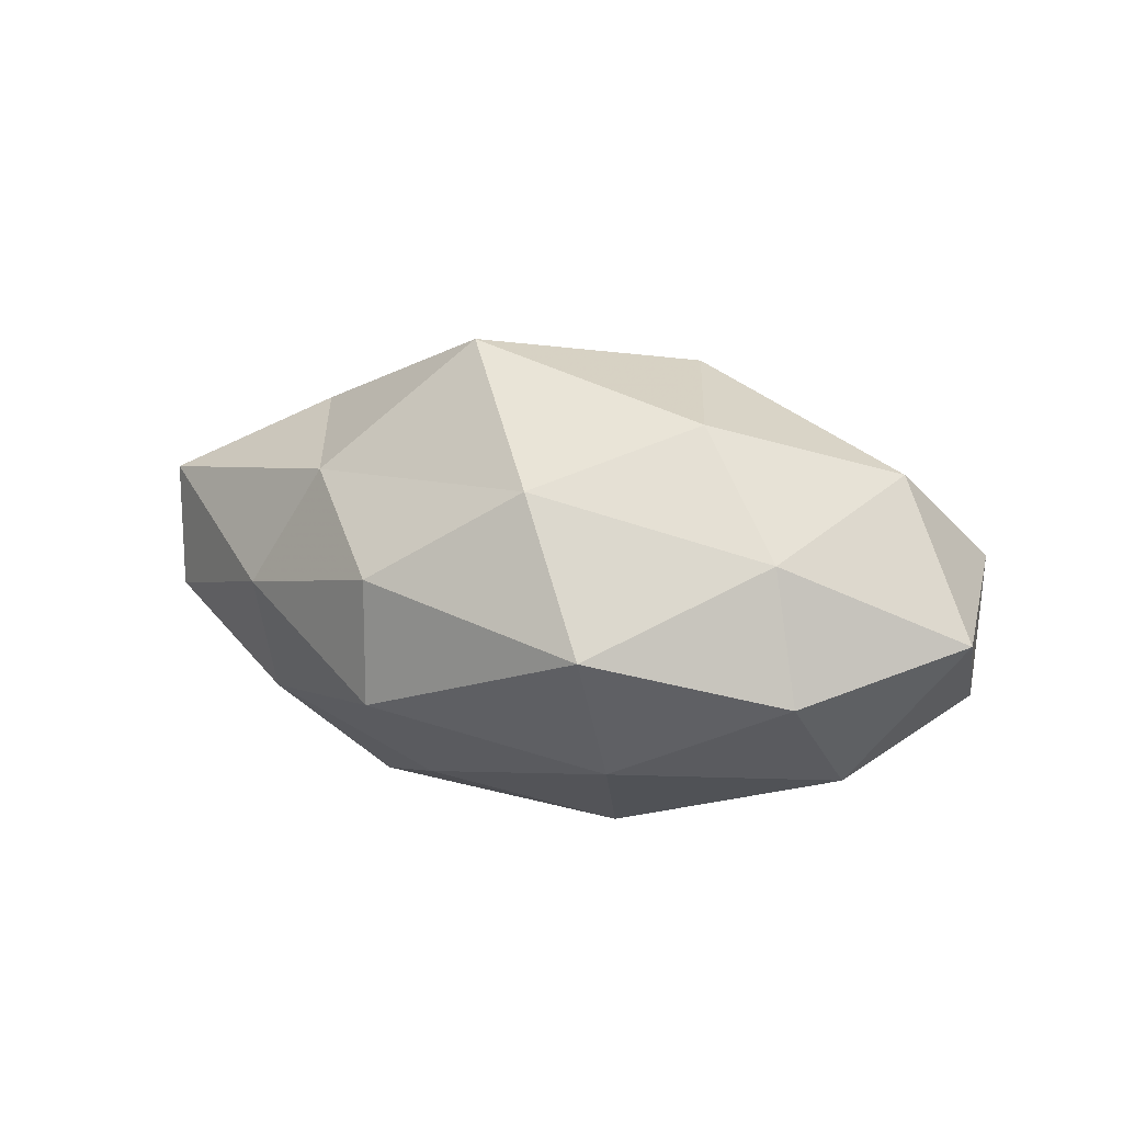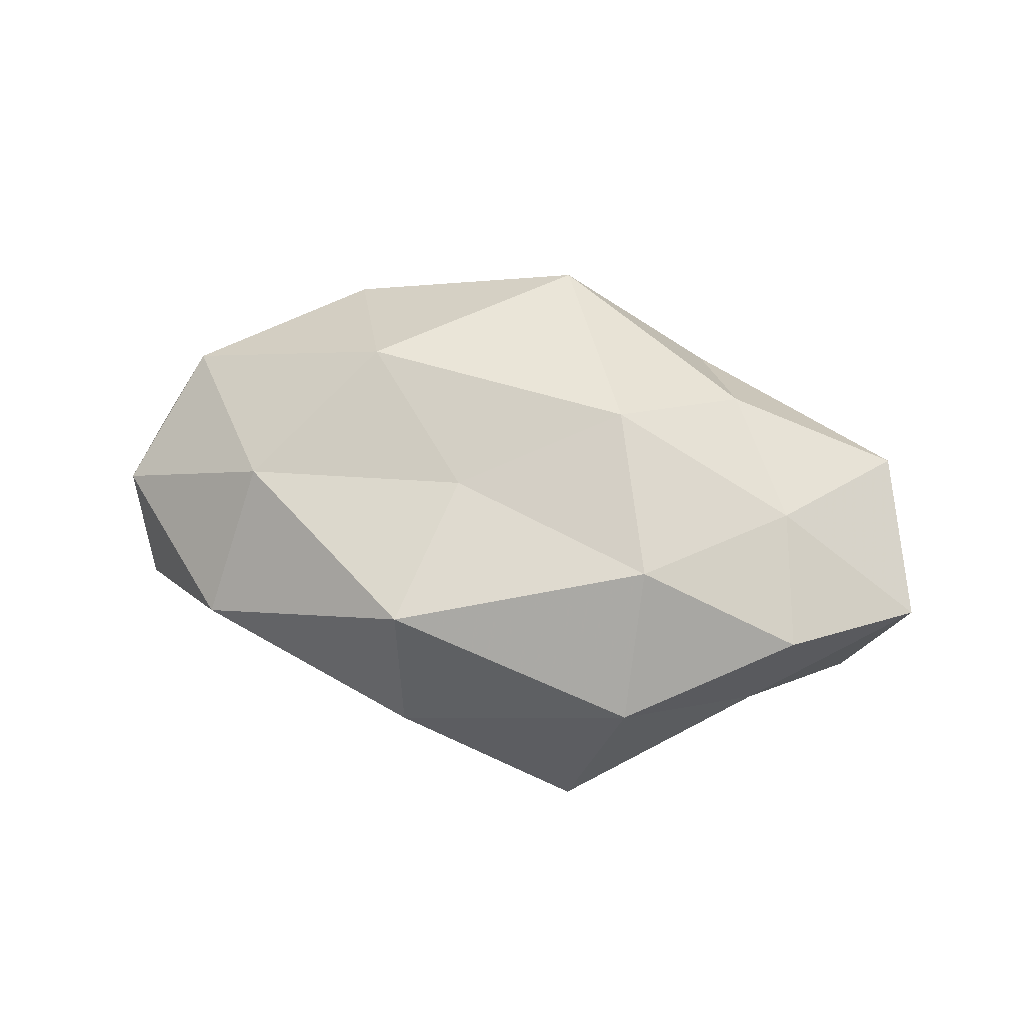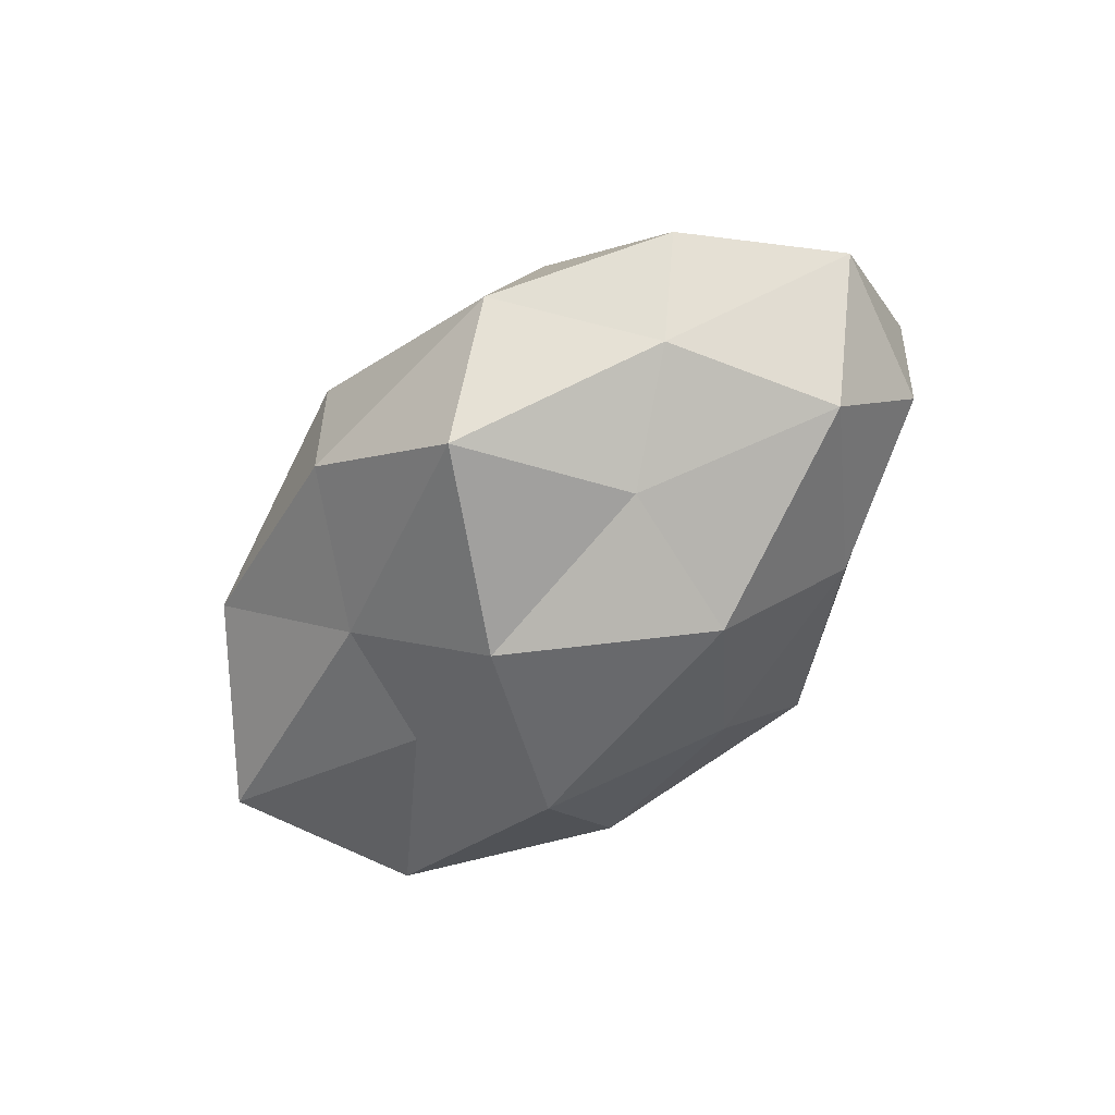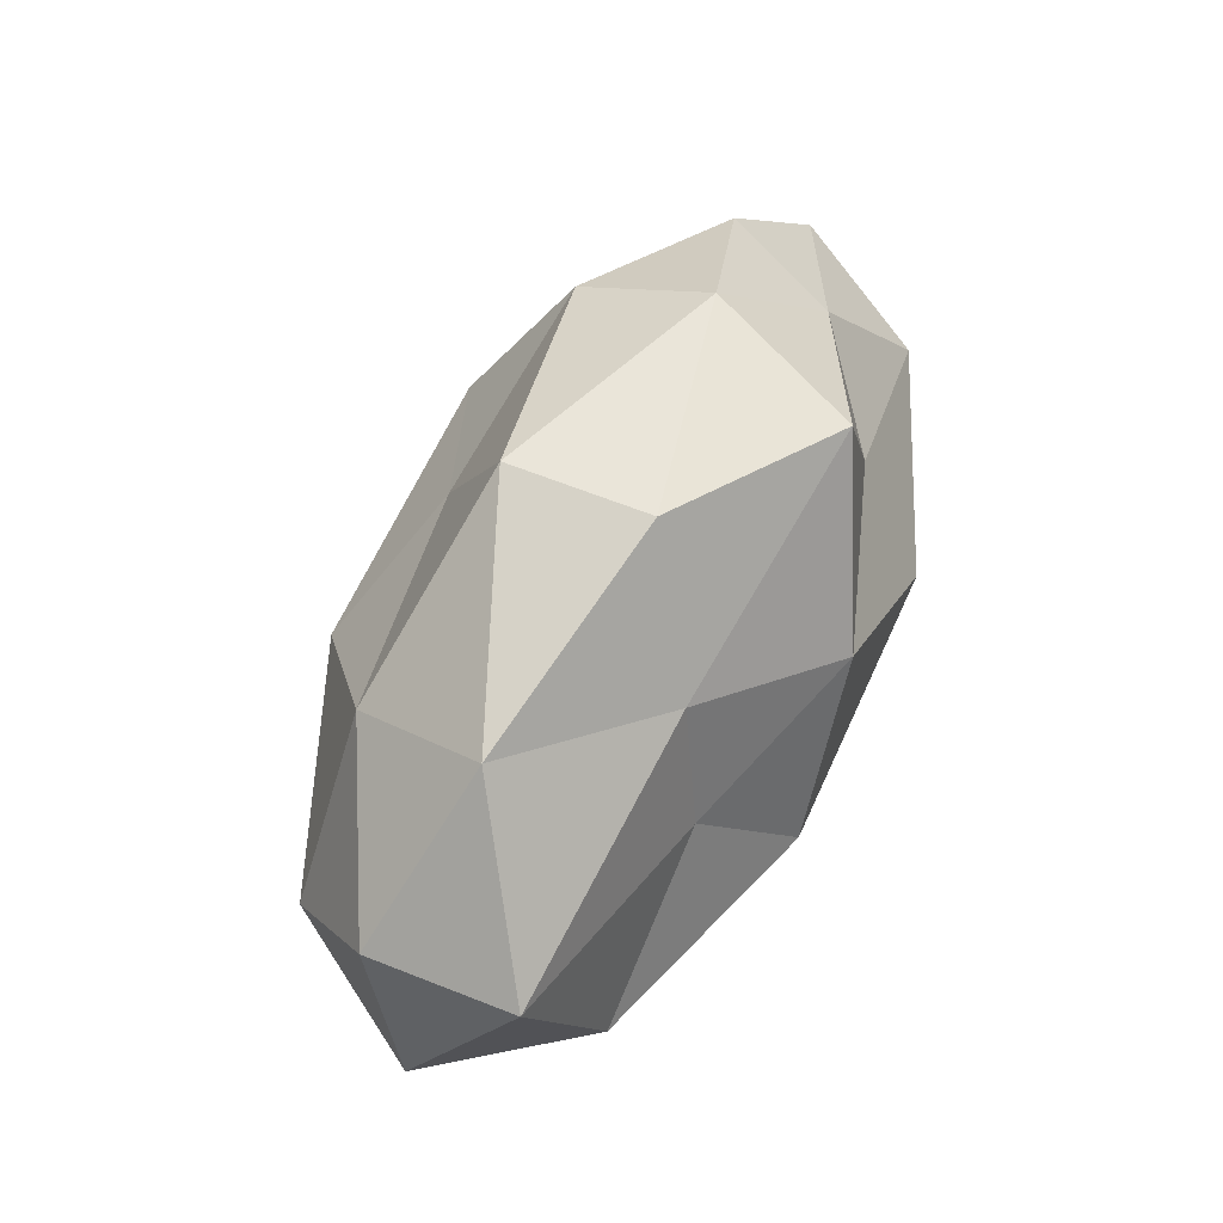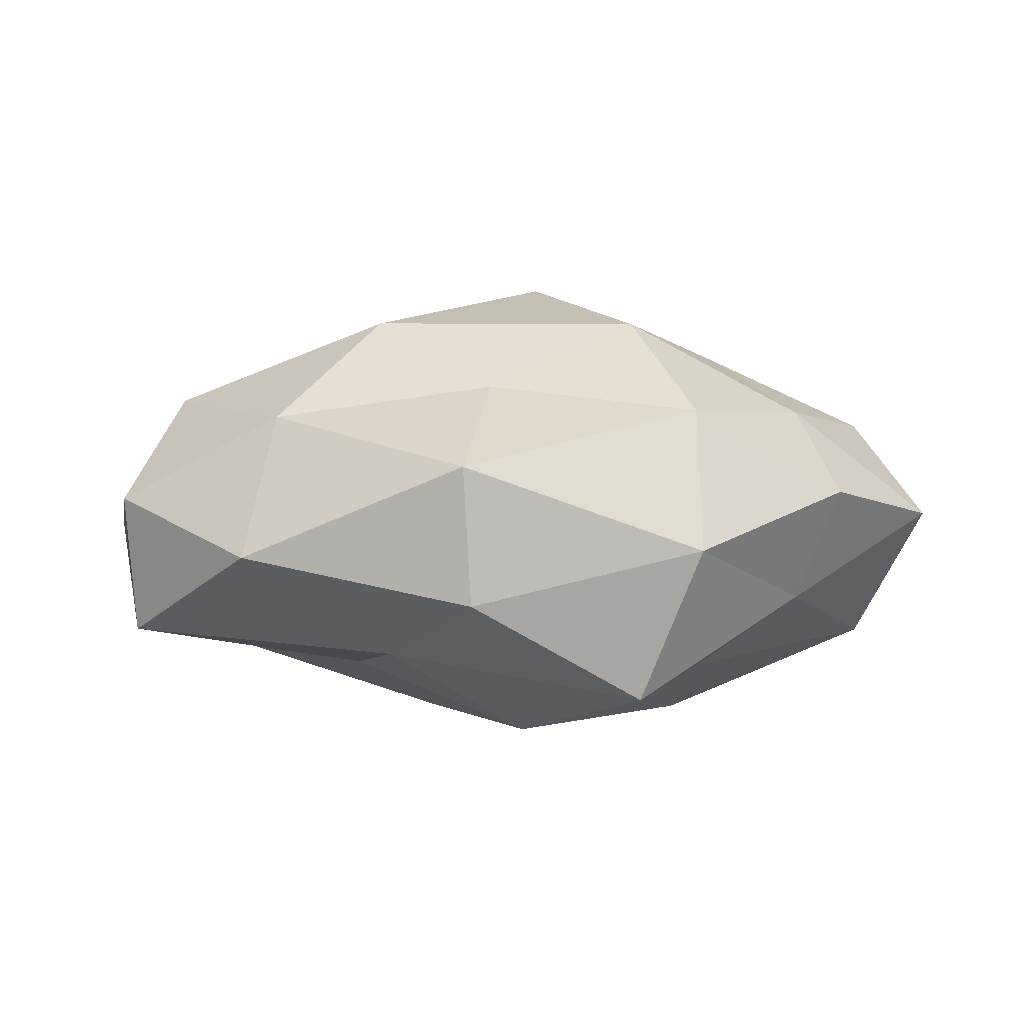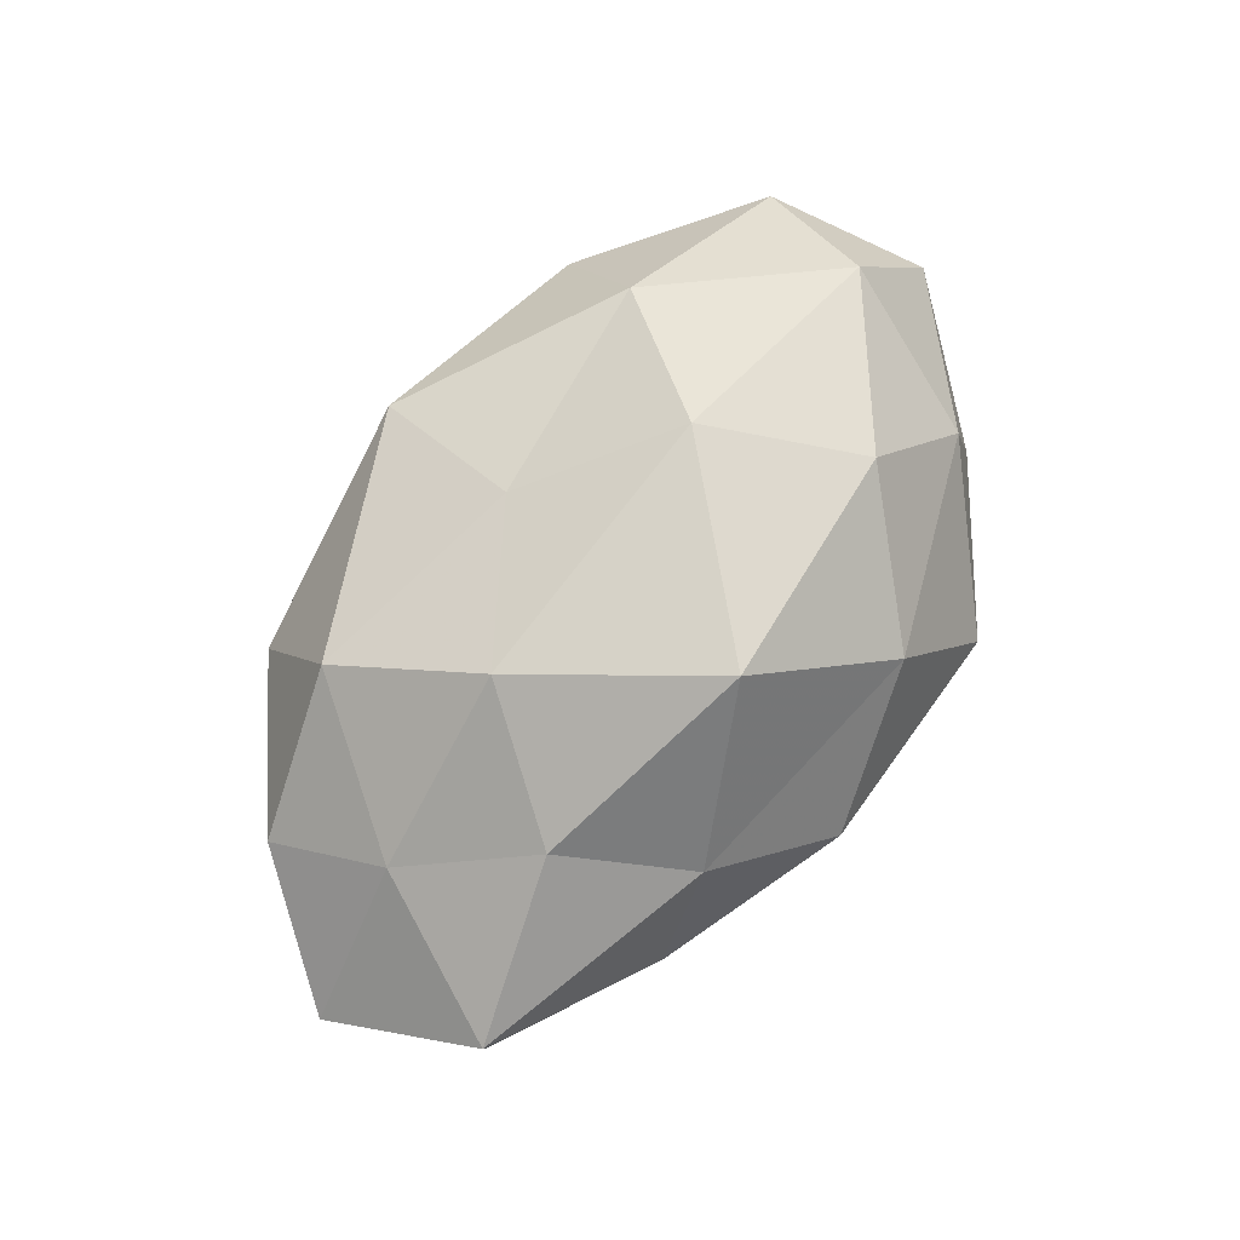
<metadata>
{"format":"obj","ext":"obj","renderer":"f3d","projection":"perspective","resolution":1024,"background":"white","views":[{"elev":12.0,"azim":30.1,"up":"+Z"},{"elev":43.5,"azim":-160.3,"up":"+Z"},{"elev":-49.6,"azim":-127.7,"up":"+Z"},{"elev":66.6,"azim":116.2,"up":"+Y"},{"elev":9.1,"azim":-175.5,"up":"+Z"},{"elev":79.5,"azim":-54.7,"up":"+Z"}]}
</metadata>
<code>
v 0.01738 0.006135 -0.01716
v -0.0273 -0.01704 -0.01305
v 0.02481 0.01761 0.01406
v 0.03632 -0.005939 -0.01718
v -0.02367 0.008408 -0.01628
v -0.02536 -0.008445 0.01855
v 0.04283 0.01366 -0.01186
v 0.03963 0.000435 0.014
v 0.0004614 0.01488 0.01745
v -0.04335 -0.01355 0.009973
v -0.006369 -0.02984 0.003776
v 0.02309 -0.0121 0.01951
v -0.01789 -0.02109 0.0129
v 0.0188 -0.0302 -0.001658
v 0.002082 0.03074 0.01035
v -0.02381 0.02791 0.001017
v -0.006345 -0.01777 -0.01965
v -0.02627 -0.02246 -3.308e-05
v -0.03486 0.003509 0.01354
v -0.01715 0.02687 -0.01603
v -0.002723 -0.01399 0.02688
v -0.04302 -0.001868 -0.01387
v 0.0488 -0.003303 -0.002022
v -0.01526 0.004866 0.02403
v 0.009862 -0.0251 0.01357
v 0.03331 -0.01667 0.007008
v 0.01678 -0.02064 -0.01562
v -0.03942 0.01546 0.005825
v 0.02725 0.02705 -0.0006471
v -0.04353 -0.01301 -0.003815
v 0.01188 0.01903 -0.01314
v 0.001169 0.03154 -0.004829
v -0.02063 -0.005119 -0.02487
v 0.01014 -0.006573 -0.02556
v 0.04406 0.01336 0.003739
v -0.00286 0.0108 -0.02401
v -0.03485 0.01339 -0.006792
v -0.007125 -0.02869 -0.009757
v -0.05047 0.001615 0.001286
v -0.02293 0.01971 0.01545
v 0.03624 -0.01802 -0.006834
v 0.01475 0.003554 0.02386
f 4 1 7
f 6 10 13
f 15 9 3
f 10 18 13
f 13 18 11
f 19 10 6
f 13 21 6
f 4 7 23
f 19 6 24
f 24 6 21
f 11 25 13
f 14 25 11
f 25 12 21
f 25 21 13
f 26 8 12
f 23 8 26
f 26 12 25
f 26 25 14
f 15 3 29
f 2 18 30
f 10 30 18
f 30 22 2
f 7 1 31
f 7 31 29
f 16 15 32
f 16 32 20
f 32 15 29
f 20 32 31
f 29 31 32
f 2 33 17
f 22 33 2
f 22 5 33
f 4 34 1
f 27 34 4
f 27 17 34
f 34 17 33
f 8 35 3
f 23 7 35
f 23 35 8
f 29 3 35
f 35 7 29
f 5 20 36
f 36 31 1
f 20 31 36
f 36 33 5
f 1 34 36
f 34 33 36
f 37 20 5
f 16 20 37
f 37 5 22
f 28 16 37
f 14 11 38
f 17 38 2
f 38 18 2
f 38 11 18
f 14 38 27
f 27 38 17
f 39 10 19
f 28 39 19
f 39 30 10
f 39 22 30
f 37 22 39
f 28 37 39
f 40 9 15
f 40 15 16
f 40 24 9
f 19 24 40
f 28 40 16
f 28 19 40
f 41 4 23
f 41 26 14
f 41 23 26
f 41 27 4
f 41 14 27
f 8 3 42
f 42 3 9
f 12 8 42
f 42 21 12
f 9 24 42
f 24 21 42

</code>
